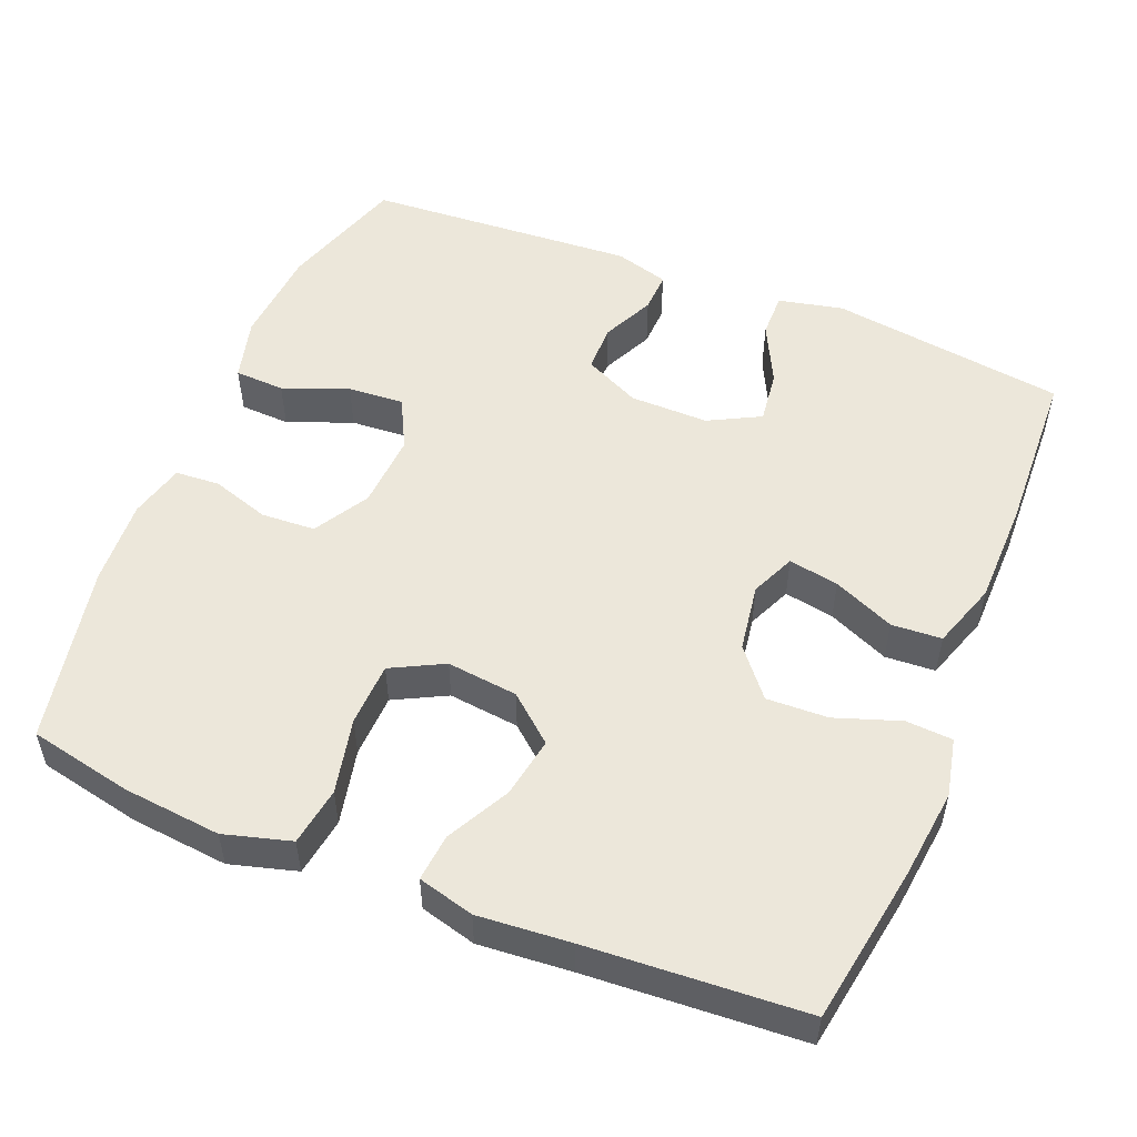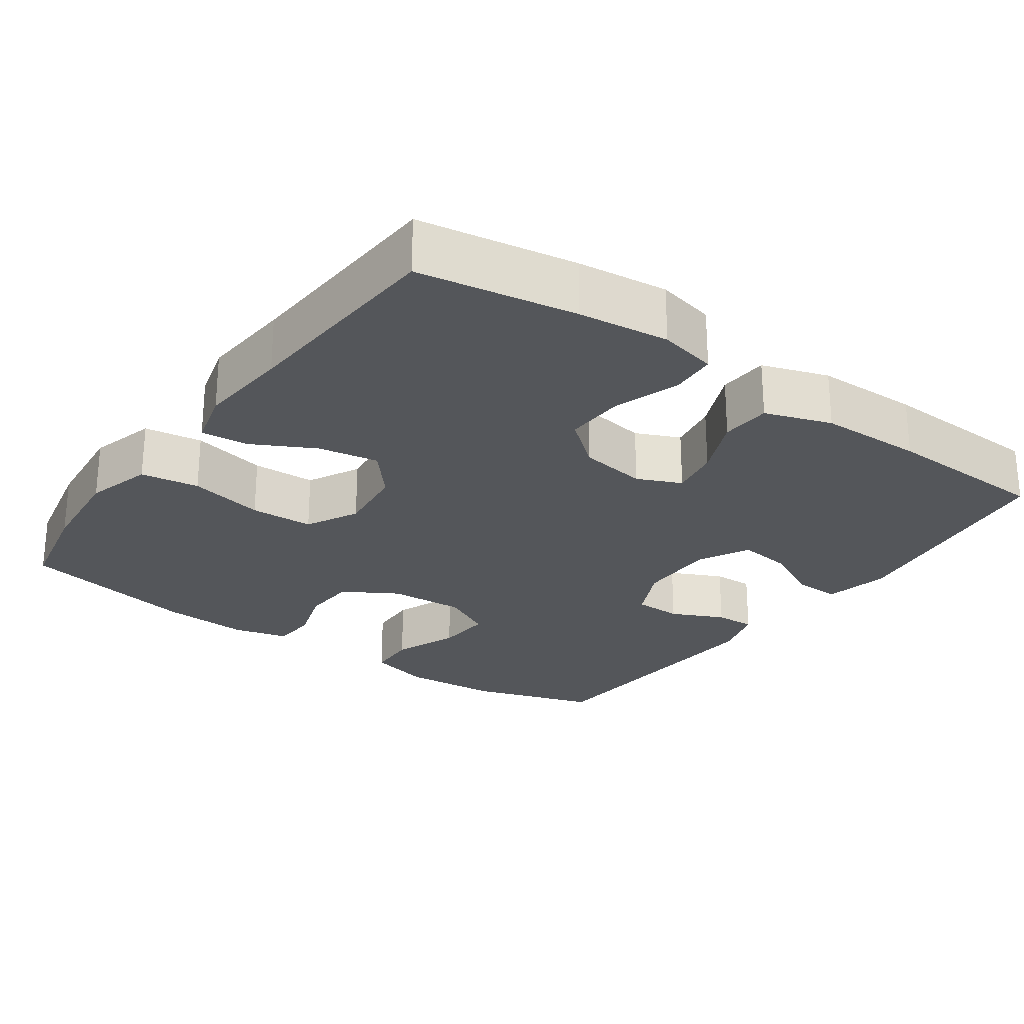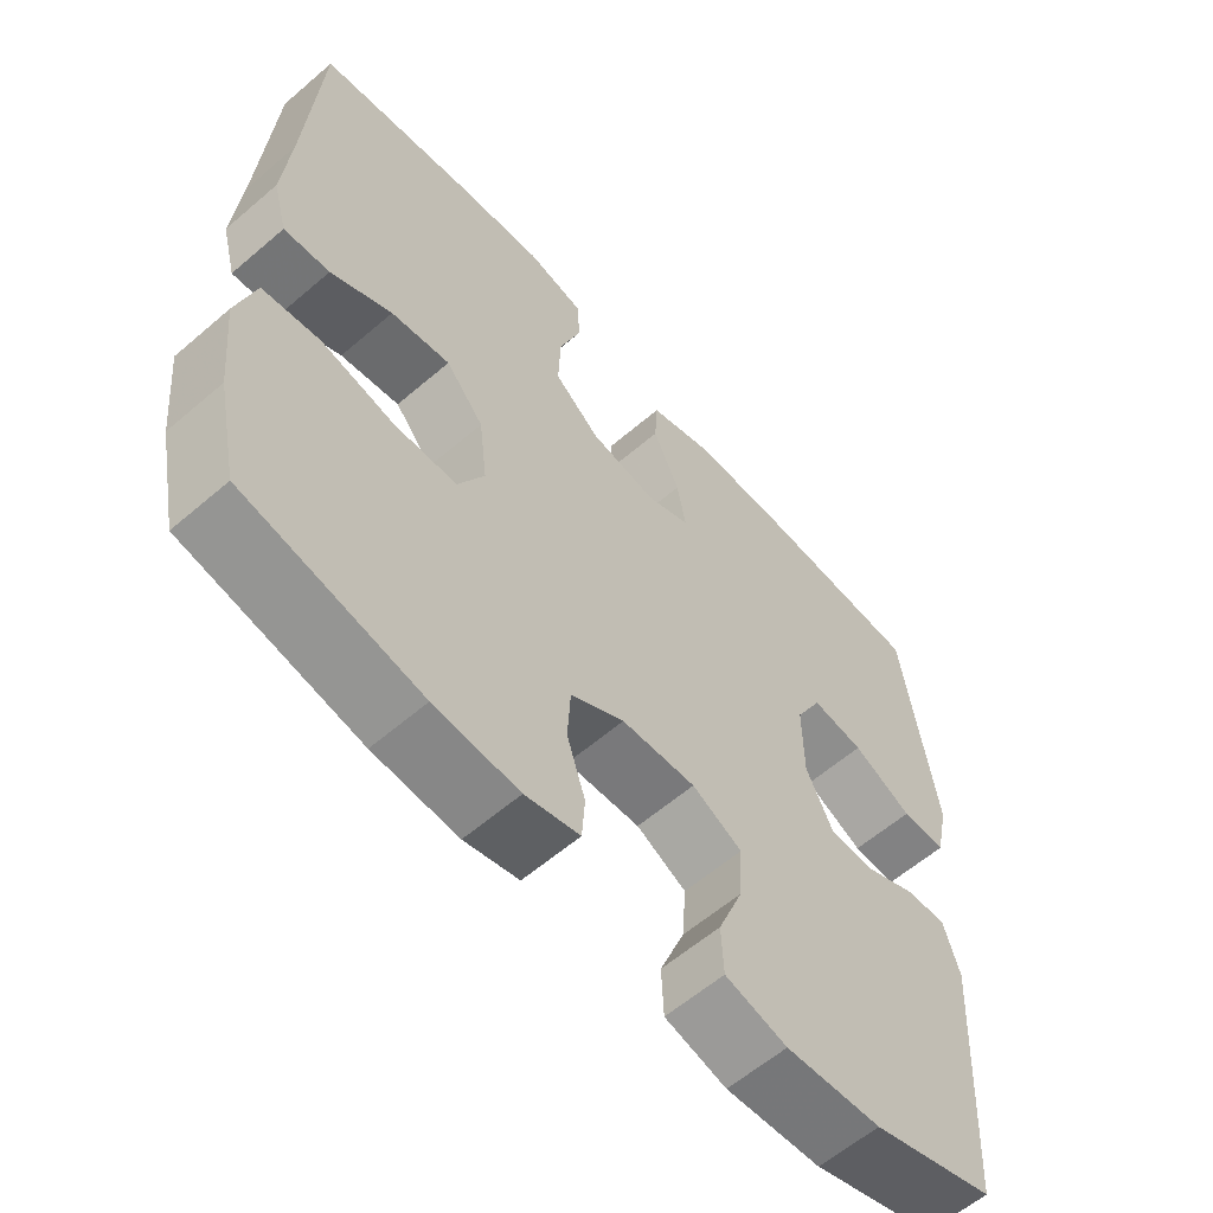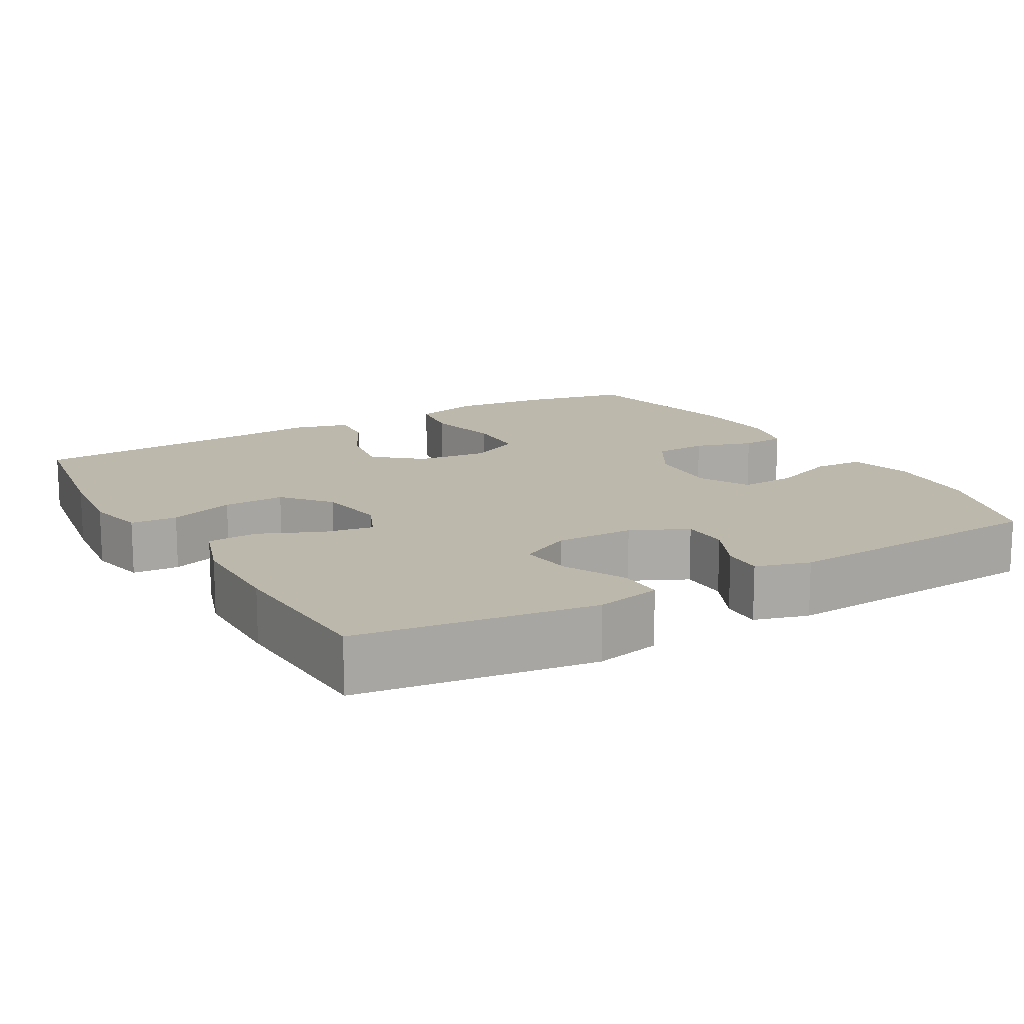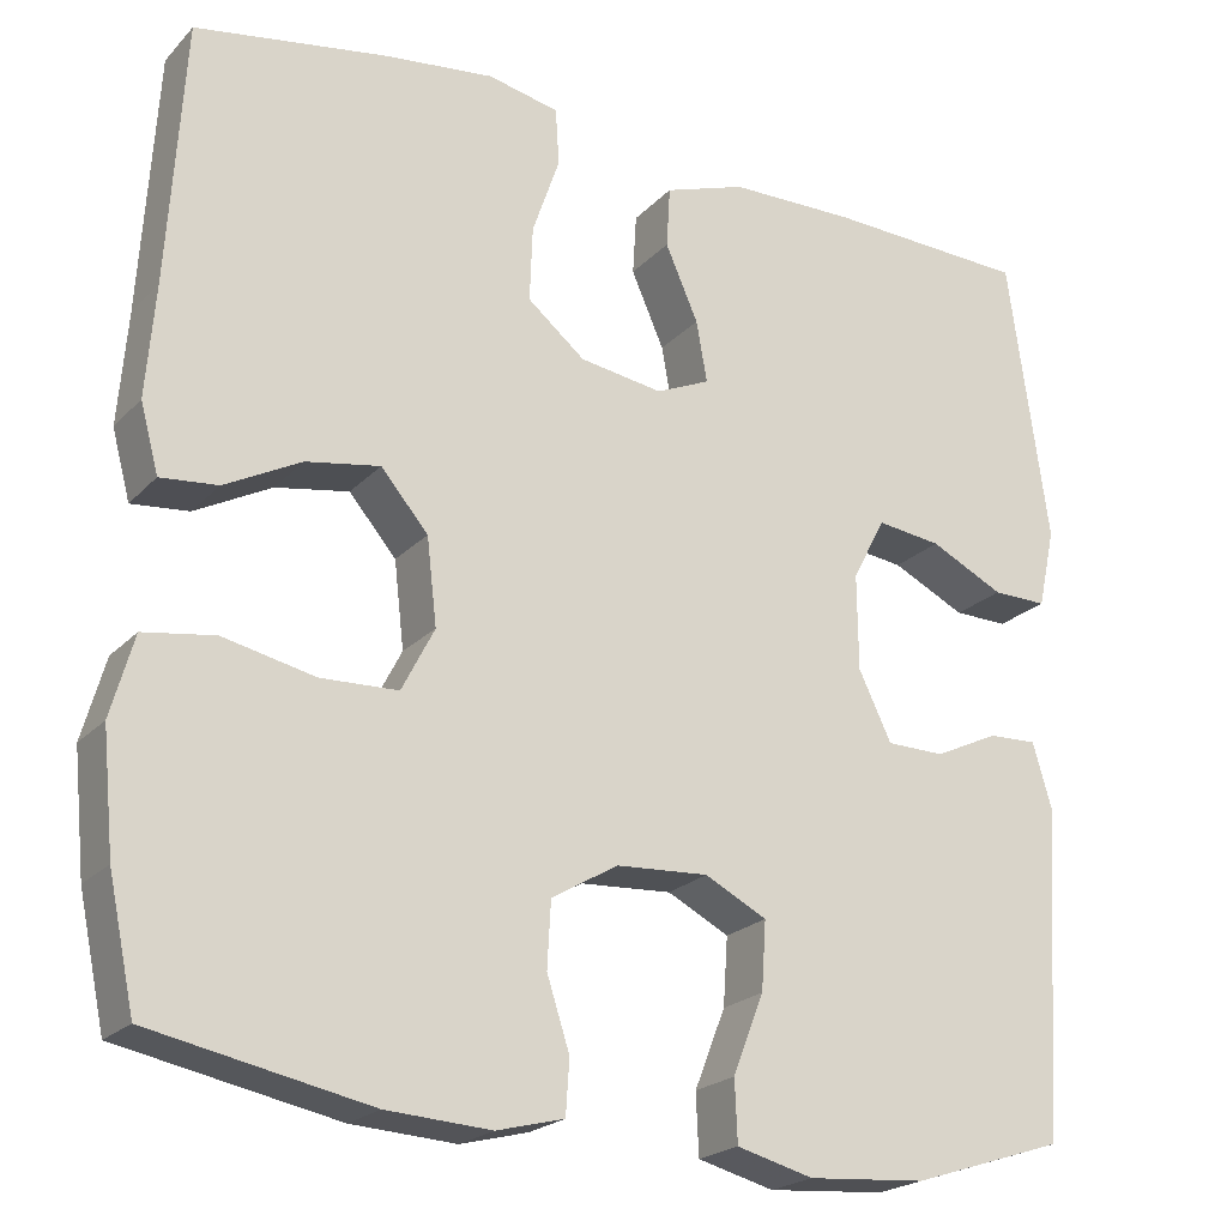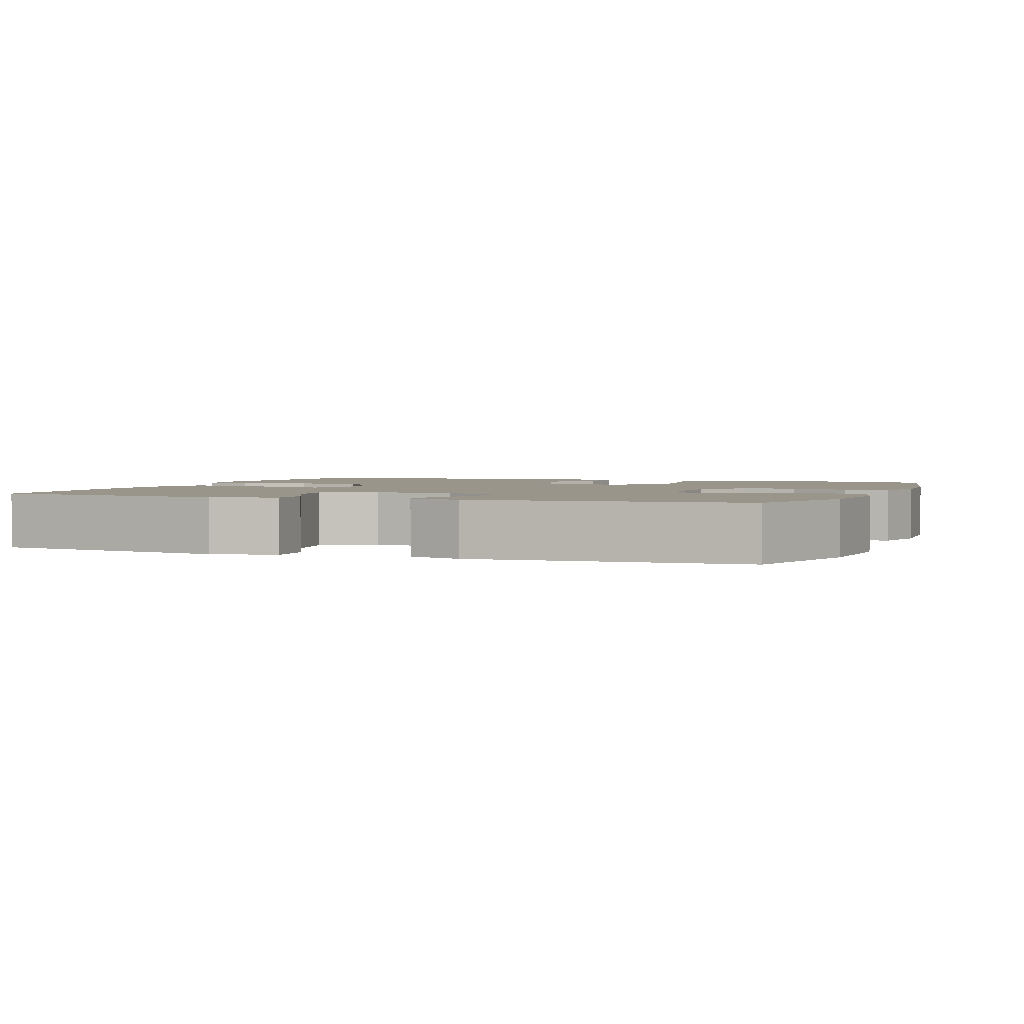
<metadata>
{"format":"obj","ext":"obj","renderer":"f3d","projection":"perspective","resolution":1024,"background":"white","views":[{"elev":52.6,"azim":-67.9,"up":"+Y"},{"elev":-25.5,"azim":-35.5,"up":"+Y"},{"elev":-60.2,"azim":-48.7,"up":"+Z"},{"elev":14.6,"azim":59.9,"up":"+Y"},{"elev":-21.7,"azim":-30.5,"up":"+Z"},{"elev":2.2,"azim":110.8,"up":"+Y"}]}
</metadata>
<code>
v 0.5 0.07 -0.5
v 0.332 0.07 -0.554
v 0.202 0.07 -0.564
v 0.118 0.07 -0.542
v 0.115 0.07 -0.475
v 0.149 0.07 -0.388
v 0.154 0.07 -0.313
v 0.086 0.07 -0.278
v -0.015 0.07 -0.284
v -0.088 0.07 -0.327
v -0.092 0.07 -0.399
v -0.067 0.07 -0.477
v -0.071 0.07 -0.536
v -0.145 0.07 -0.555
v -0.26 0.07 -0.548
v -0.5 0.07 -0.5
v -0.529 0.07 -0.362
v -0.542 0.07 -0.231
v -0.517 0.07 -0.142
v -0.439 0.07 -0.13
v -0.338 0.07 -0.152
v -0.253 0.07 -0.149
v -0.217 0.07 -0.079
v -0.228 0.07 0.016
v -0.28 0.07 0.077
v -0.361 0.07 0.063
v -0.445 0.07 0.019
v -0.508 0.07 0.013
v -0.528 0.07 0.088
v -0.518 0.07 0.212
v -0.5 0.07 0.5
v -0.289 0.07 0.535
v -0.168 0.07 0.549
v -0.09 0.07 0.532
v -0.086 0.07 0.47
v -0.116 0.07 0.383
v -0.119 0.07 0.301
v -0.056 0.07 0.249
v 0.035 0.07 0.235
v 0.094 0.07 0.261
v 0.082 0.07 0.328
v 0.046 0.07 0.41
v 0.05 0.07 0.477
v 0.139 0.07 0.507
v 0.278 0.07 0.509
v 0.5 0.07 0.5
v 0.544 0.07 0.185
v 0.525 0.07 0.098
v 0.465 0.07 0.099
v 0.384 0.07 0.139
v 0.313 0.07 0.148
v 0.277 0.07 0.079
v 0.278 0.07 -0.026
v 0.314 0.07 -0.101
v 0.378 0.07 -0.102
v 0.448 0.07 -0.069
v 0.502 0.07 -0.067
v 0.523 0.07 -0.139
v 0.5 0 -0.5
v 0.332 0 -0.554
v 0.202 0 -0.564
v 0.118 0 -0.542
v 0.115 0 -0.475
v 0.149 0 -0.388
v 0.154 0 -0.313
v 0.086 0 -0.278
v -0.015 0 -0.284
v -0.088 0 -0.327
v -0.092 0 -0.399
v -0.067 0 -0.477
v -0.071 0 -0.536
v -0.145 0 -0.555
v -0.26 0 -0.548
v -0.5 0 -0.5
v -0.529 0 -0.362
v -0.542 0 -0.231
v -0.517 0 -0.142
v -0.439 0 -0.13
v -0.338 0 -0.152
v -0.253 0 -0.149
v -0.217 0 -0.079
v -0.228 0 0.016
v -0.28 0 0.077
v -0.361 0 0.063
v -0.445 0 0.019
v -0.508 0 0.013
v -0.528 0 0.088
v -0.518 0 0.212
v -0.5 0 0.5
v -0.289 0 0.535
v -0.168 0 0.549
v -0.09 0 0.532
v -0.086 0 0.47
v -0.116 0 0.383
v -0.119 0 0.301
v -0.056 0 0.249
v 0.035 0 0.235
v 0.094 0 0.261
v 0.082 0 0.328
v 0.046 0 0.41
v 0.05 0 0.477
v 0.139 0 0.507
v 0.278 0 0.509
v 0.5 0 0.5
v 0.544 0 0.185
v 0.525 0 0.098
v 0.465 0 0.099
v 0.384 0 0.139
v 0.313 0 0.148
v 0.277 0 0.079
v 0.278 0 -0.026
v 0.314 0 -0.101
v 0.378 0 -0.102
v 0.448 0 -0.069
v 0.502 0 -0.067
v 0.523 0 -0.139
f 55 56 57 58
f 54 55 58 1
f 53 54 1 2
f 47 48 49 50
f 47 50 51
f 46 47 51
f 45 46 51
f 44 45 51 52
f 41 42 43 44
f 40 41 44 52
f 33 34 35 36
f 33 36 37
f 30 31 32 33
f 30 33 37
f 29 30 37 38
f 26 27 28 29
f 25 26 29 38
f 18 19 20 21
f 18 21 22
f 17 18 22
f 16 17 22
f 15 16 22
f 14 15 22 23
f 11 12 13 14
f 10 11 14 23
f 3 4 5 6
f 53 2 3 6
f 53 6 7
f 39 40 52 53
f 39 53 7 8
f 24 25 38 39
f 24 39 8 9
f 9 10 23 24
f 116 115 114 113
f 59 116 113 112
f 60 59 112 111
f 108 107 106 105
f 109 108 105
f 109 105 104
f 109 104 103
f 110 109 103 102
f 102 101 100 99
f 110 102 99 98
f 94 93 92 91
f 95 94 91
f 91 90 89 88
f 95 91 88
f 96 95 88 87
f 87 86 85 84
f 96 87 84 83
f 79 78 77 76
f 80 79 76
f 80 76 75
f 80 75 74
f 80 74 73
f 81 80 73 72
f 72 71 70 69
f 81 72 69 68
f 64 63 62 61
f 64 61 60 111
f 65 64 111
f 111 110 98 97
f 66 65 111 97
f 97 96 83 82
f 67 66 97 82
f 82 81 68 67
f 1 59 60 2
f 2 60 61 3
f 3 61 62 4
f 4 62 63 5
f 5 63 64 6
f 6 64 65 7
f 7 65 66 8
f 8 66 67 9
f 9 67 68 10
f 10 68 69 11
f 11 69 70 12
f 12 70 71 13
f 13 71 72 14
f 14 72 73 15
f 15 73 74 16
f 16 74 75 17
f 17 75 76 18
f 18 76 77 19
f 19 77 78 20
f 20 78 79 21
f 21 79 80 22
f 22 80 81 23
f 23 81 82 24
f 24 82 83 25
f 25 83 84 26
f 26 84 85 27
f 27 85 86 28
f 28 86 87 29
f 29 87 88 30
f 30 88 89 31
f 31 89 90 32
f 32 90 91 33
f 33 91 92 34
f 34 92 93 35
f 35 93 94 36
f 36 94 95 37
f 37 95 96 38
f 38 96 97 39
f 39 97 98 40
f 40 98 99 41
f 41 99 100 42
f 42 100 101 43
f 43 101 102 44
f 44 102 103 45
f 45 103 104 46
f 46 104 105 47
f 47 105 106 48
f 48 106 107 49
f 49 107 108 50
f 50 108 109 51
f 51 109 110 52
f 52 110 111 53
f 53 111 112 54
f 54 112 113 55
f 55 113 114 56
f 56 114 115 57
f 57 115 116 58
f 58 116 59 1

</code>
